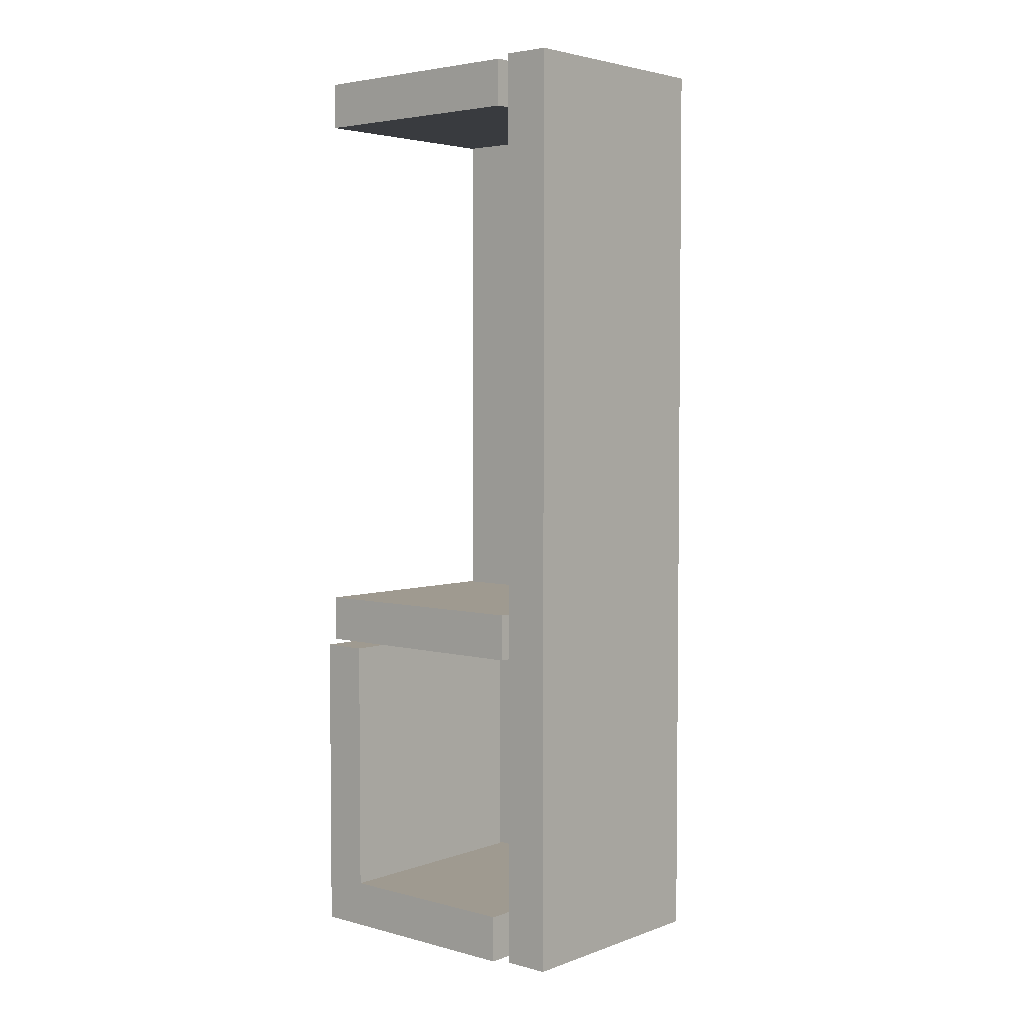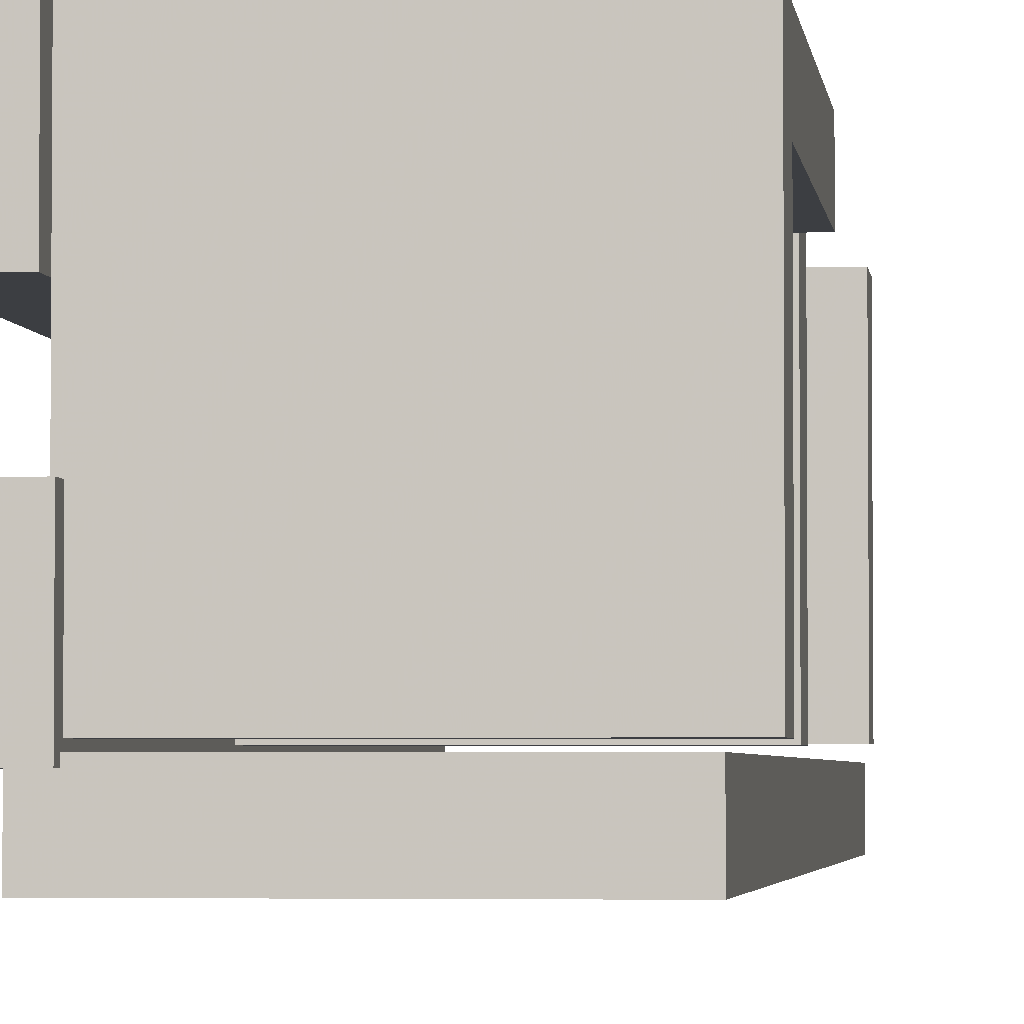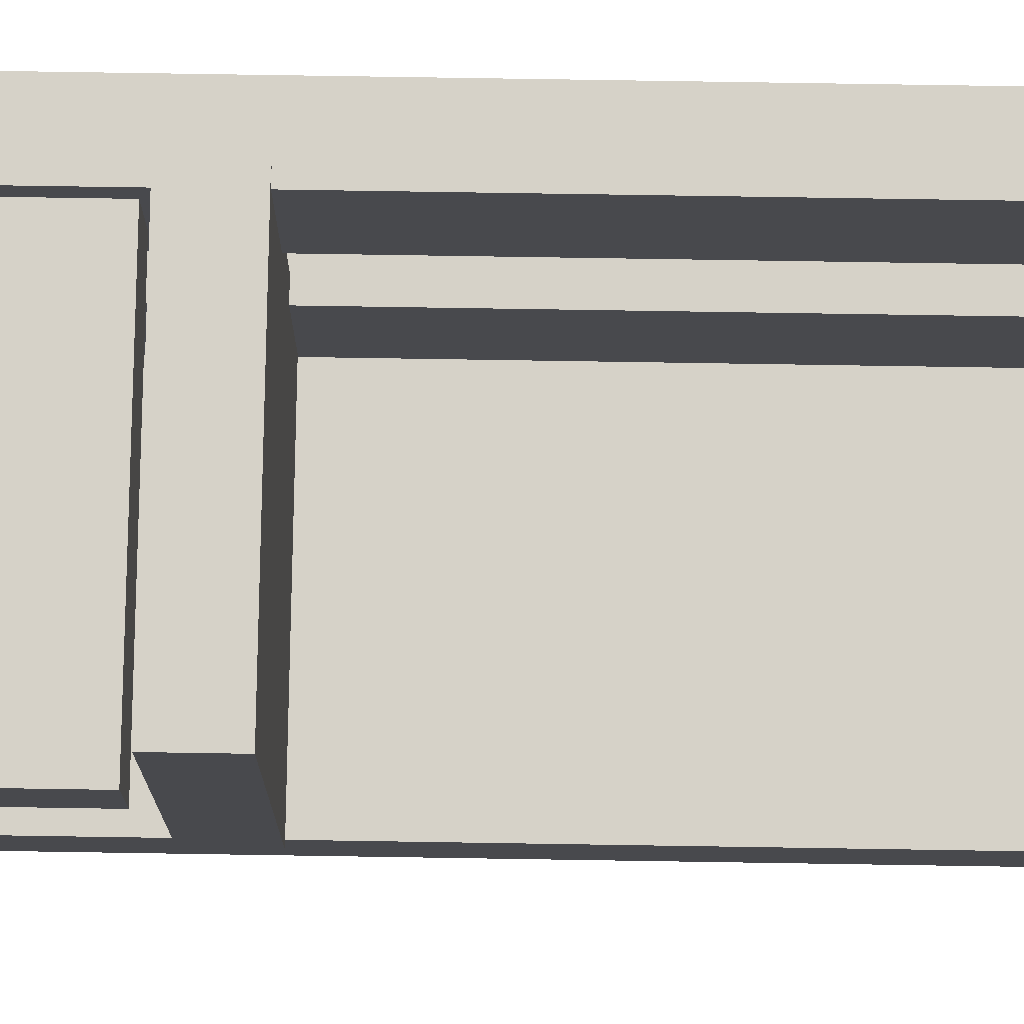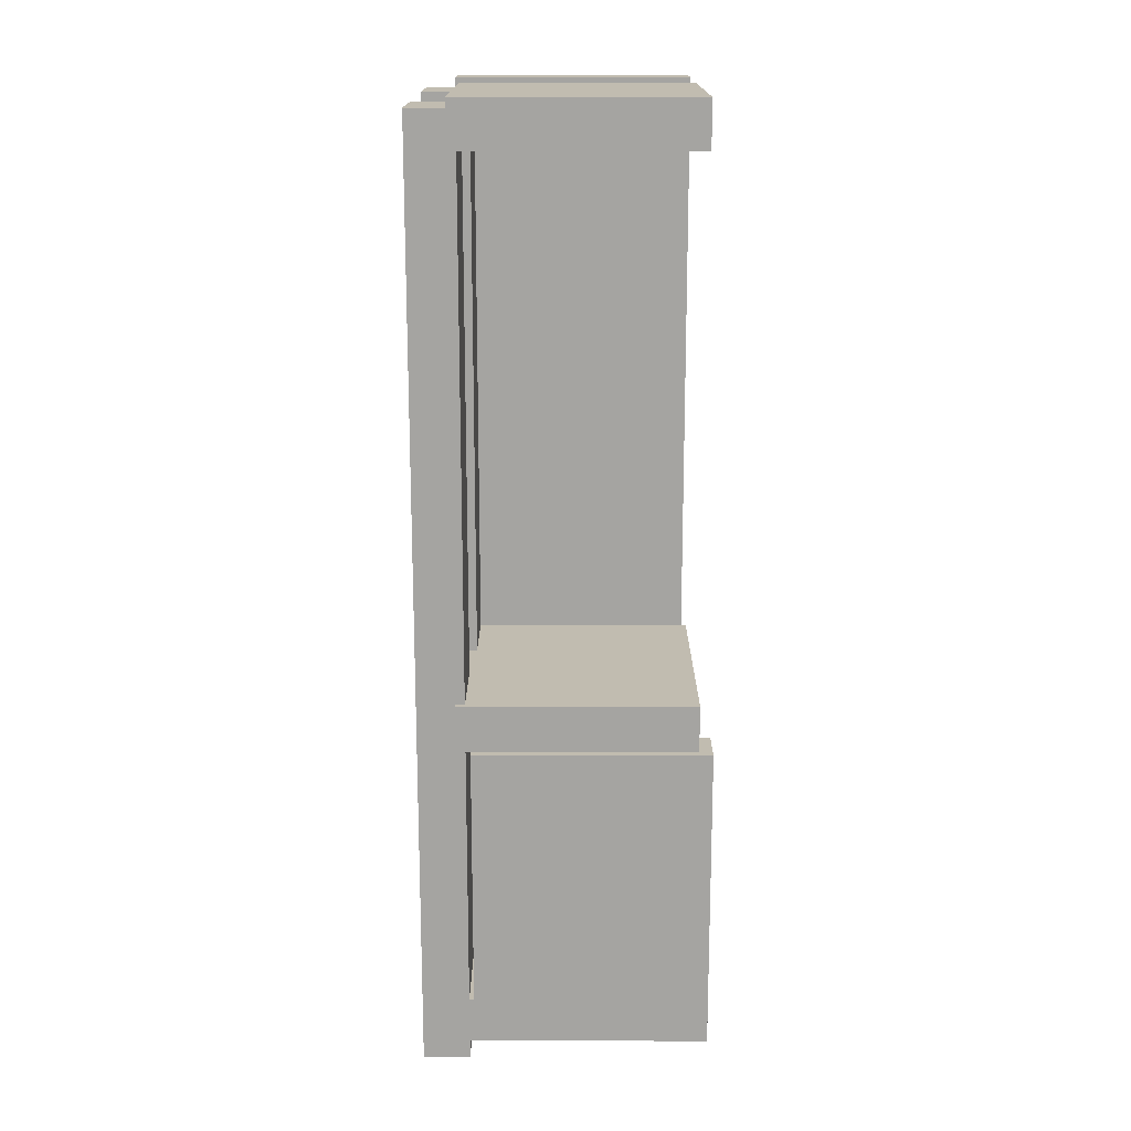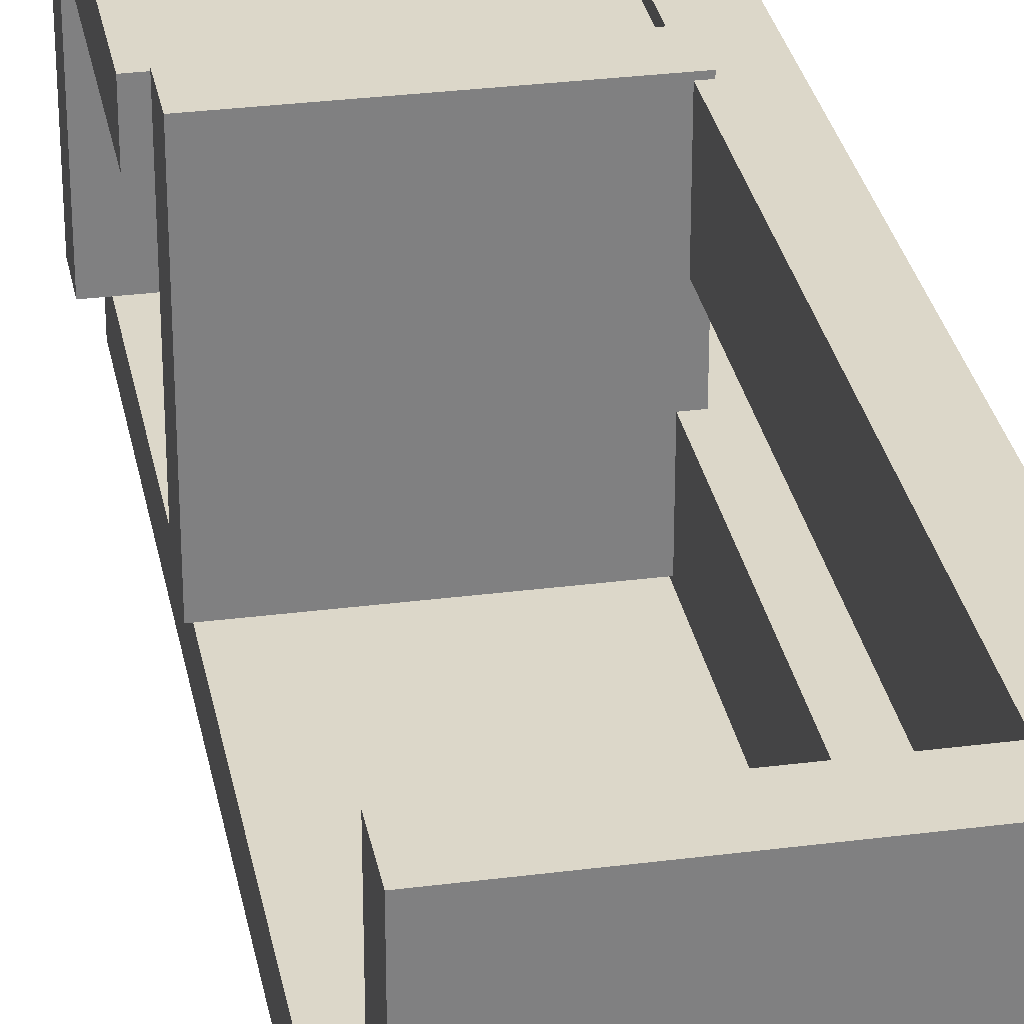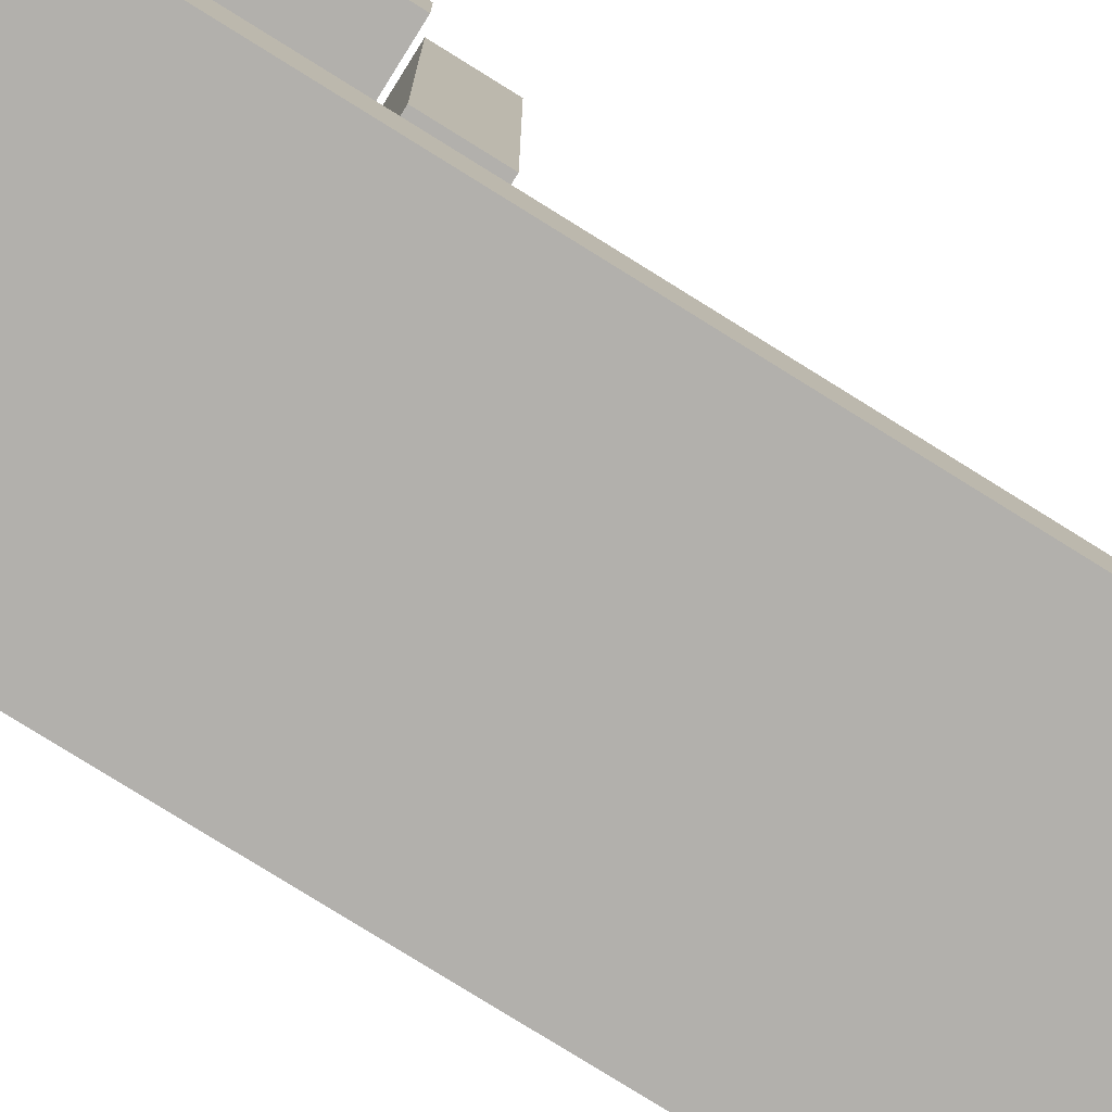
<metadata>
{"format":"obj","ext":"obj","renderer":"f3d","projection":"perspective","resolution":1024,"background":"white","views":[{"elev":3.9,"azim":130.9,"up":"+Y"},{"elev":-3.2,"azim":6.9,"up":"+Z"},{"elev":77.6,"azim":90.9,"up":"+Z"},{"elev":16.6,"azim":0.1,"up":"+Y"},{"elev":30.3,"azim":169.4,"up":"+Z"},{"elev":-78.8,"azim":58.1,"up":"+Z"}]}
</metadata>
<code>
o obj_0
v 43 		-75 		53
v 43 		-19 		53
v 40 		113 		63.2
v 43 		-19 		63
v 40 		103 		63.2
v 43 		-85 		63
v 43 		-85 		11
v 43 		-75 		11
v 40 		-18 		11
v 40 		113 		12
v -10 		112 		28.95
v -10 		112 		12
v 40 		-8 		11
v -8 		103 		63
v -8 		-85 		28.95
v -8 		-75 		28.95
v -10 		-18 		28.95
v -7 		103 		28.95
v -7 		103 		12
v -7 		-88 		28.95
v -8 		103 		43
v -8 		-89 		43
v -10 		113 		12
v 40 		-18 		63.9
v -10 		113 		63.2
v -11 		114 		10
v -11 		112 		10
v 40 		-8 		63.9
v 40 		103 		12
v -10 		111 		63
v -10 		111 		43
v -10 		-8 		28.95
v -10 		103 		28.95
v -7 		112 		10
v -10 		103 		43
v -10 		-8 		43
v -10 		-18 		43
v -7 		-8 		11
v -7 		-18 		11
v -7 		-75 		11
v -7 		-85 		11
v -10 		-18 		63
v -10 		-8 		63
v -7 		-86 		10
v -10 		103 		63
v -8 		-18 		43
v -8 		-75 		43
v -8 		-85 		43
v 39 		114 		10
v -8 		-18 		63
v -8 		-89 		63
v -8 		-85 		63
v -8 		-75 		63
v 39 		-86 		10
v 39 		-86 		0
v -11 		-86 		0
v -11 		114 		0
v 39 		114 		0
v -7 		-88 		8.953
v -7 		-18 		12
v -7 		-75 		12
v -8 		-8 		43
v -7 		-86 		8.953
v -11 		-86 		8.953
v -8 		-8 		63
v -7 		112 		12
v -7 		-85 		28.95
v -7 		-18 		28.95
v -7 		-75 		28.95
v -7 		-19 		63
v -7 		-19 		53
v -7 		-75 		53
v -7 		-75 		63
v -10 		-18 		63.9
v -10 		-8 		63.9
v -7 		-8 		28.95
v -10 		103 		63.2
v -18 		-89 		63
v -18 		-89 		43
v -11 		112 		8.953
v -17 		112 		8.953
v -17 		112 		28.95
v -18 		111 		43
v -18 		111 		63
v -17 		-88 		28.95
v -17 		-88 		8.953
g group_0_14860437
f 4 1 2
f 8 1 7
f 6 7 1
f 6 1 4
f 40 8 7
f 17 85 16
f 68 17 16
f 16 85 15
f 29 5 18
f 40 61 8
f 23 25 3
f 27 81 12
f 19 66 29
f 66 34 12
f 32 85 17
f 33 82 32
f 24 9 28
f 13 28 9
f 5 29 3
f 52 6 73
f 4 73 6
f 52 48 6
f 37 79 36
f 35 36 83
f 72 2 1
f 39 44 38
f 40 44 39
f 41 44 40
f 20 44 41
f 34 38 44
f 3 29 10
f 27 34 26
f 38 13 39
f 9 39 13
f 22 79 48
f 46 47 37
f 48 79 47
f 7 41 40
f 49 26 34
f 52 53 78
f 51 52 78
f 42 78 53
f 50 42 53
f 44 54 34
f 49 34 54
f 17 68 46
f 17 46 37
f 41 67 20
f 57 58 56
f 55 56 58
f 41 7 67
f 6 67 7
f 32 18 33
f 20 85 59
f 39 60 61
f 39 61 40
f 62 36 35
f 62 35 21
f 59 63 44
f 59 44 20
f 60 39 9
f 59 64 63
f 14 45 43
f 14 43 65
f 56 55 63
f 55 54 63
f 44 63 54
f 27 12 34
f 36 62 32
f 63 64 56
f 38 34 19
f 66 19 34
f 13 76 28
f 49 58 57
f 26 49 57
f 48 52 22
f 51 22 52
f 38 76 13
f 1 8 69
f 69 8 61
f 85 20 15
f 67 15 20
f 14 21 5
f 66 12 23
f 47 46 50
f 47 50 53
f 19 29 18
f 21 18 5
f 62 21 14
f 62 14 65
f 23 10 66
f 10 29 66
f 15 67 48
f 67 6 48
f 47 16 15
f 47 15 48
f 22 51 78
f 68 16 69
f 10 23 3
f 43 75 65
f 61 60 68
f 61 68 69
f 78 42 43
f 30 84 45
f 45 84 43
f 70 71 72
f 70 72 73
f 75 43 74
f 42 74 43
f 73 4 70
f 72 71 2
f 71 70 2
f 4 2 70
f 36 32 17
f 36 17 37
f 53 52 73
f 9 24 68
f 46 68 24
f 60 9 68
f 12 11 23
f 25 23 11
f 11 31 25
f 50 46 24
f 33 31 11
f 31 30 25
f 77 25 30
f 19 18 76
f 19 76 38
f 33 35 31
f 32 76 18
f 45 77 30
f 74 24 75
f 28 75 24
f 62 28 76
f 74 42 50
f 24 74 50
f 76 32 62
f 62 65 28
f 28 65 75
f 16 47 69
f 72 1 47
f 47 53 72
f 73 72 53
f 3 25 77
f 3 77 5
f 69 47 1
f 21 35 33
f 21 33 18
f 77 45 14
f 77 14 5
f 54 55 58
f 54 58 49
f 78 79 22
f 82 12 81
f 11 12 82
f 80 81 27
f 81 85 82
f 11 82 33
f 85 32 82
f 31 83 84
f 31 84 30
f 78 84 79
f 83 79 84
f 59 85 86
f 81 86 85
f 81 80 64
f 59 86 64
f 81 64 86
f 37 47 79
f 83 36 79
f 31 35 83
f 78 43 84
f 56 80 57
f 26 57 80
f 26 80 27
f 56 64 80

</code>
